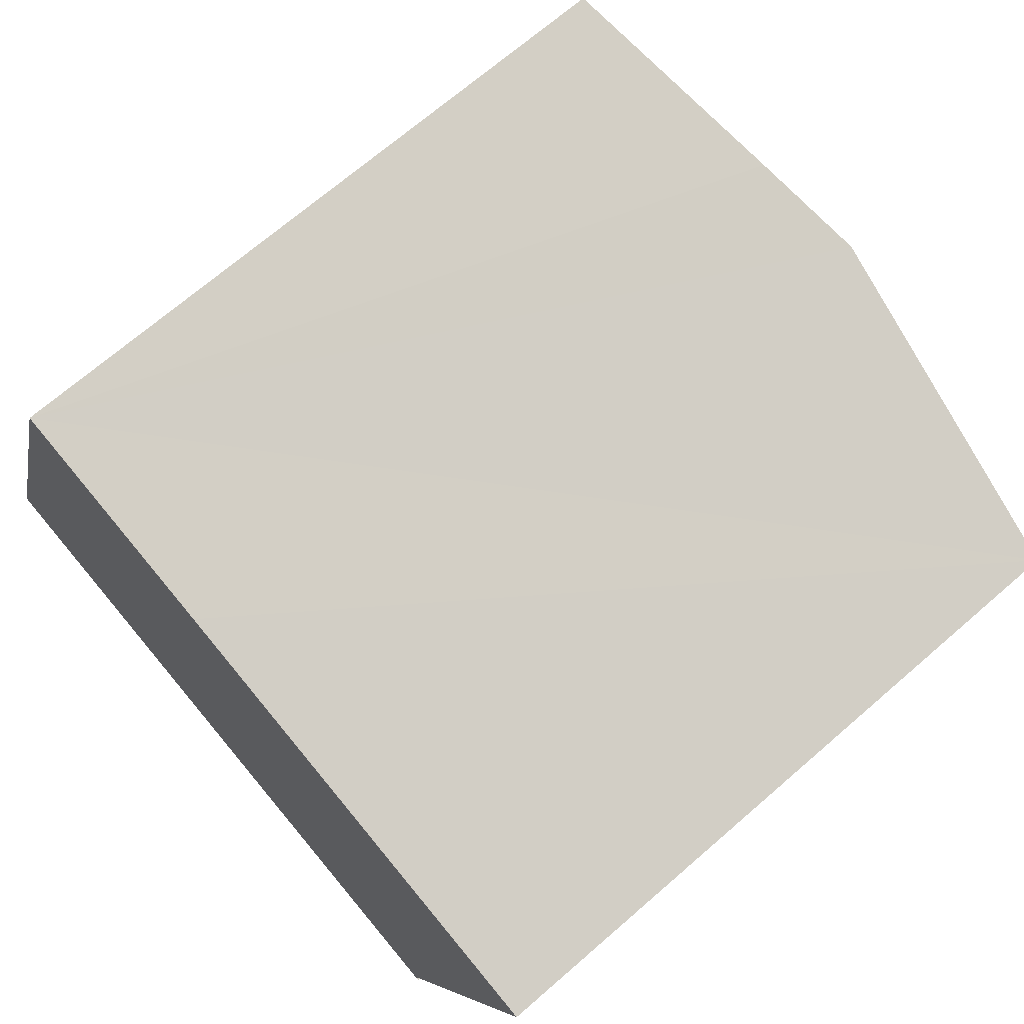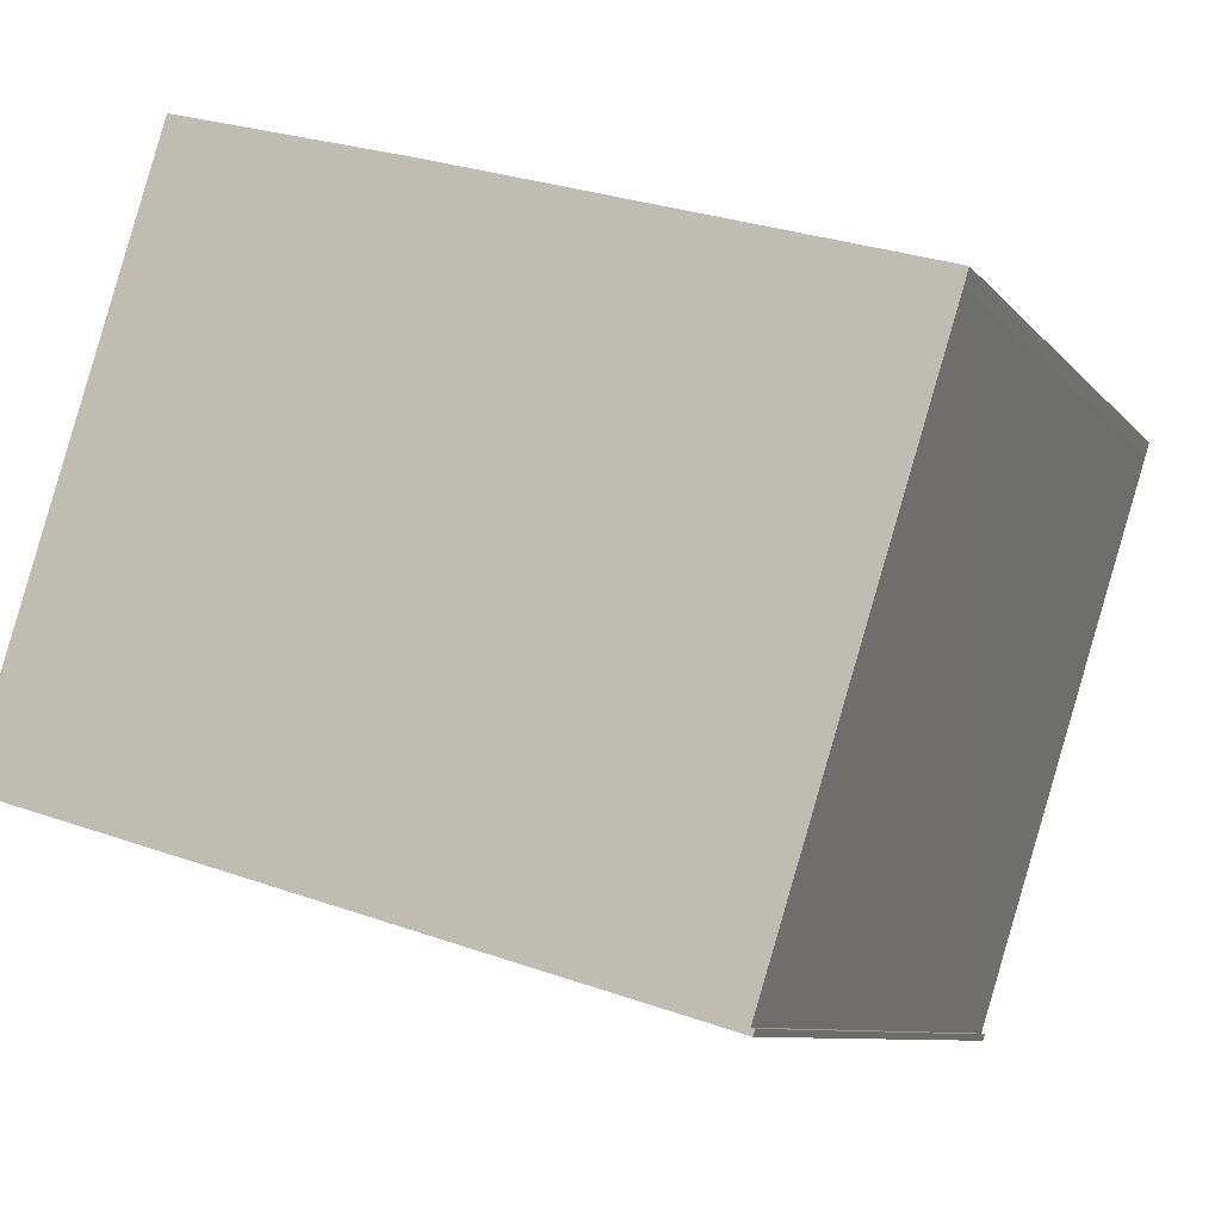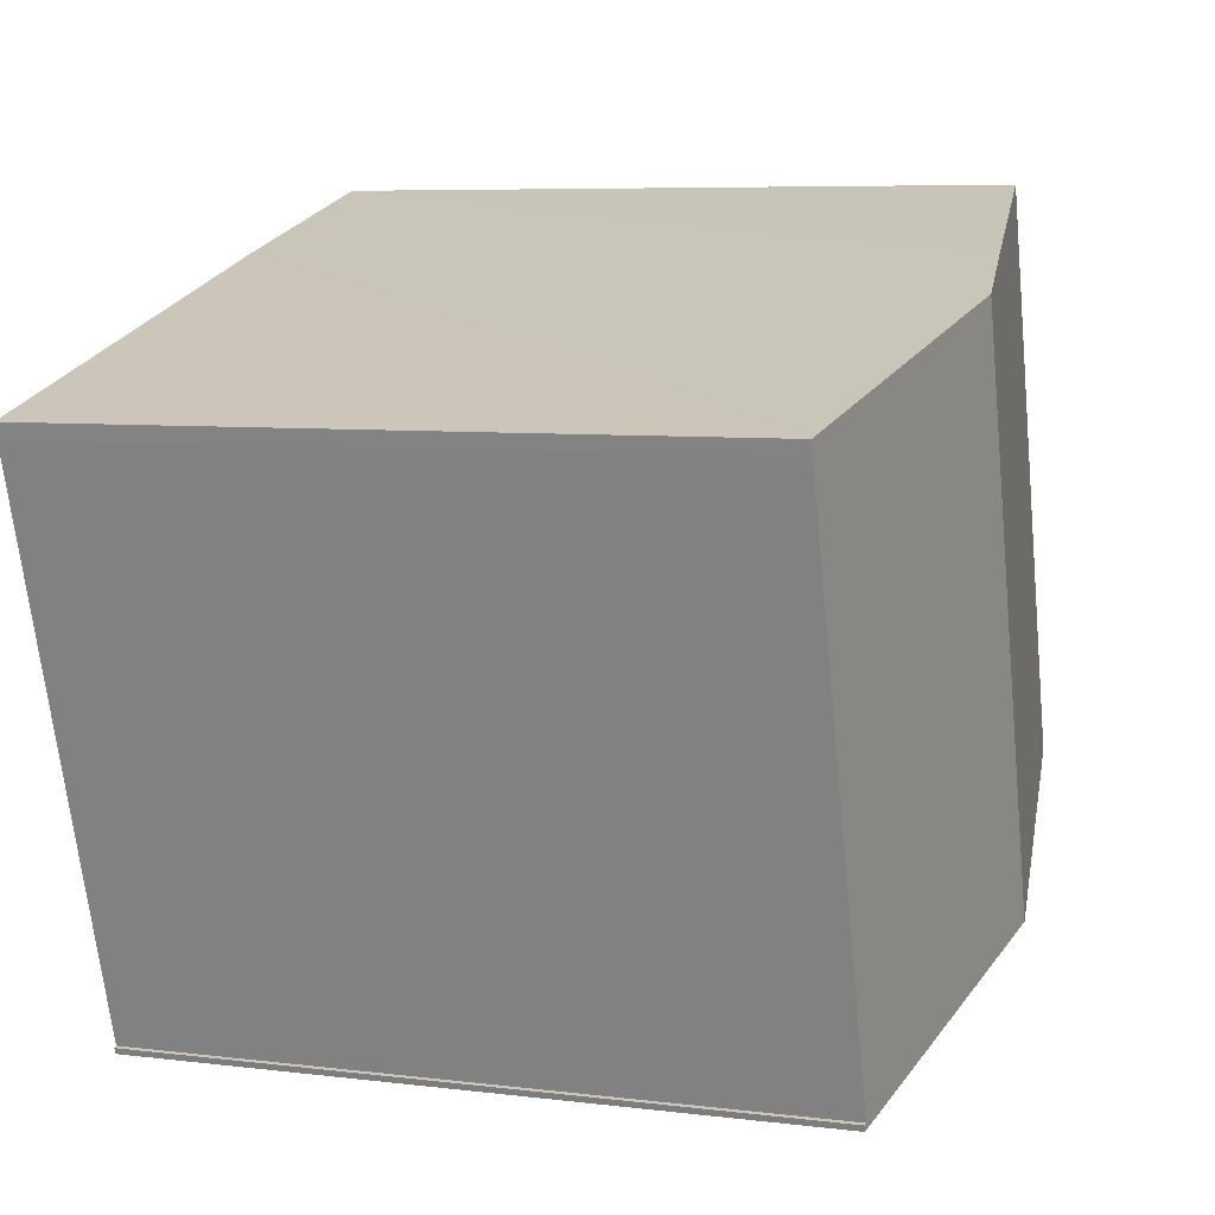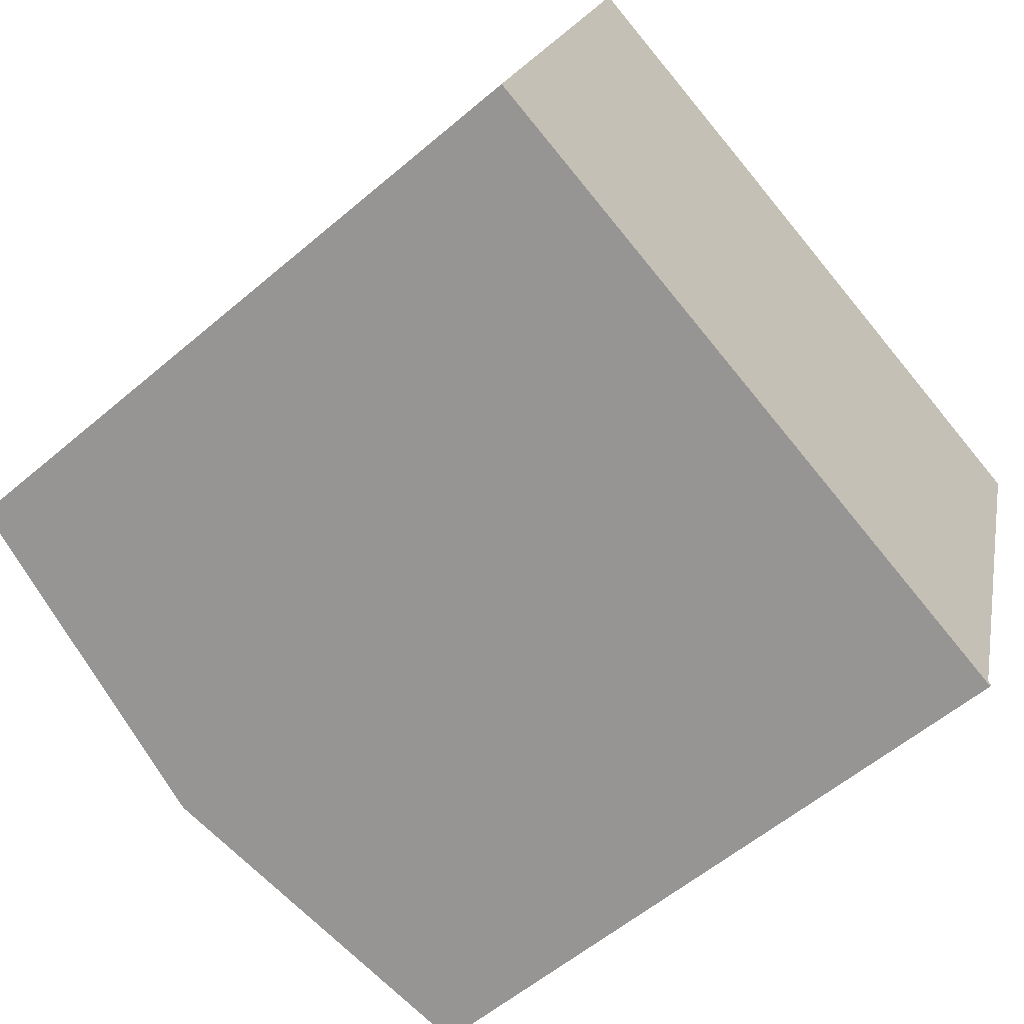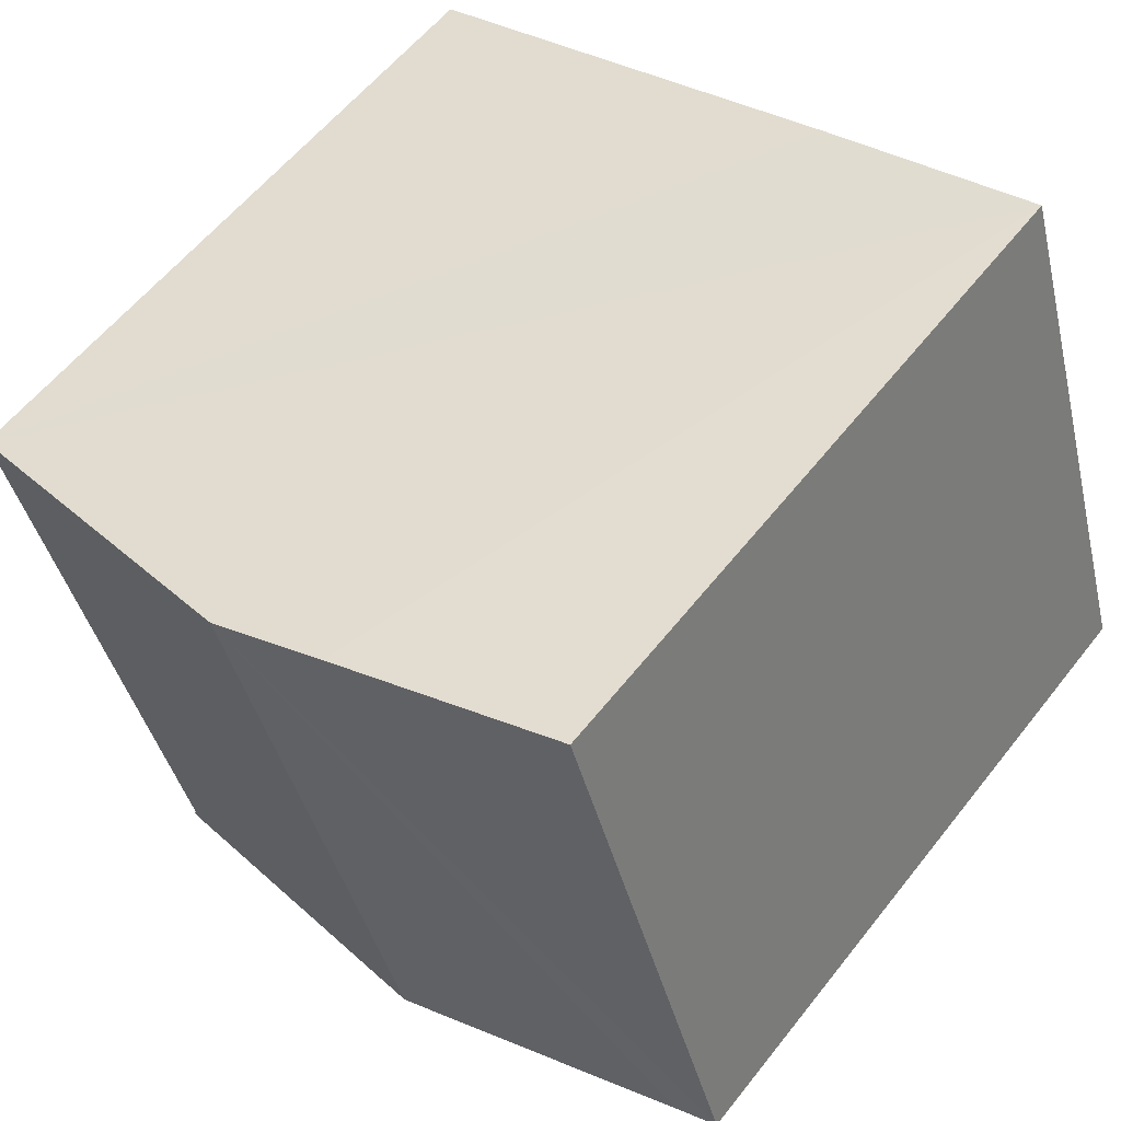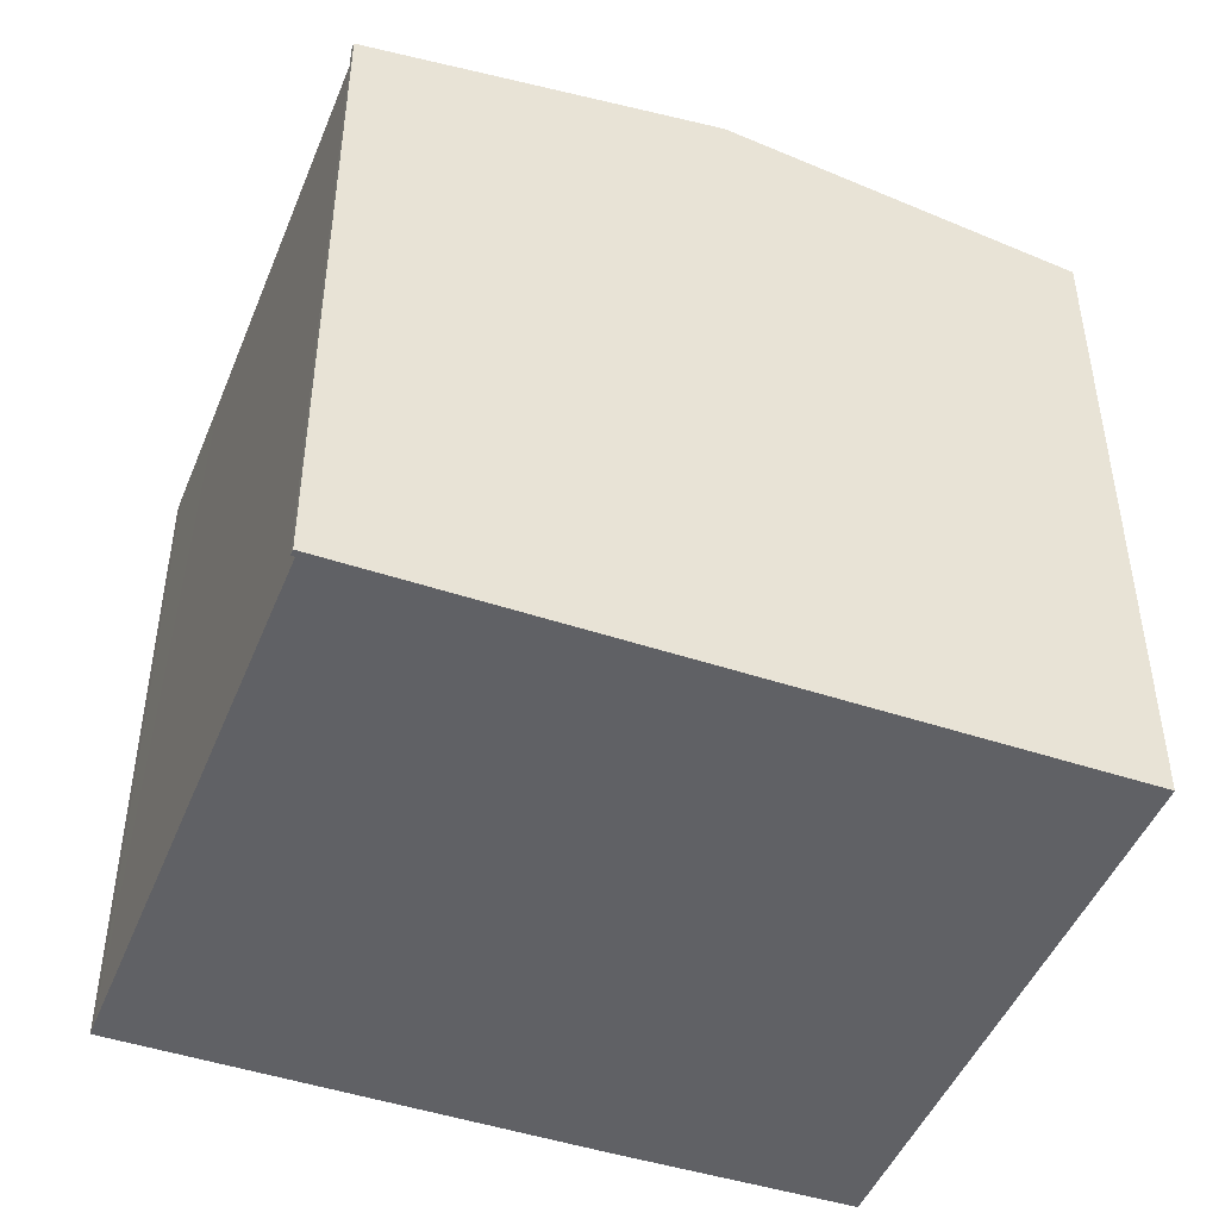
<metadata>
{"format":"obj","ext":"obj","renderer":"f3d","projection":"perspective","resolution":1024,"background":"white","views":[{"elev":69.6,"azim":49.0,"up":"+Z"},{"elev":-8.6,"azim":21.4,"up":"+Z"},{"elev":6.7,"azim":110.0,"up":"+Z"},{"elev":-57.4,"azim":-48.5,"up":"+Z"},{"elev":58.5,"azim":-142.1,"up":"+Z"},{"elev":-47.2,"azim":175.9,"up":"+Y"}]}
</metadata>
<code>
v  6.659 14.35 -1.975
v  13.42 13.28 -3.854
v  13.38 13.28 -3.969
v  13.35 13.29 -3.833
v  15.89 13.29 4.285
v  10.11 14.35 9.031
v  16.68 13.29 6.767
v  16.76 13.29 7.051
v  0.817 13.42 -0.242
v  0.455 13.36 -0.135
v  0 13.29 8.136e-16
v  3.433 13.29 10.95
v  7.919 14 9.684
v  13.38 2.43e-16 -3.969
v  6.659 1.209e-16 -1.975
v  0.455 8.266e-18 -0.135
v  0 0 0
v  0.817 1.482e-17 -0.242
v  3.433 -6.702e-16 10.95
v  7.919 -5.93e-16 9.684
v  10.11 -5.53e-16 9.031
v  16.76 -4.317e-16 7.051
v  13.35 2.347e-16 -3.833
v  13.42 2.36e-16 -3.854
v  16.68 -4.144e-16 6.767
v  15.89 -2.624e-16 4.285
g defaultobject
f 1 2 3
f 2 1 4
f 4 1 5
f 5 1 6
f 5 6 7
f 7 6 8
f 9 6 1
f 6 9 10
f 6 10 11
f 6 11 12
f 6 12 13
f 14 1 3
f 1 14 9
f 9 14 10
f 10 14 11
f 11 14 15
f 11 15 16
f 11 16 17
f 16 15 18
f 17 12 11
f 12 17 19
f 19 13 12
f 13 19 6
f 6 19 8
f 8 19 20
f 8 20 21
f 8 21 22
f 23 2 4
f 2 23 24
f 22 7 8
f 7 22 25
f 25 5 7
f 5 25 4
f 4 25 23
f 23 25 26
f 24 3 2
f 3 24 14
f 24 15 14
f 15 24 23
f 15 23 26
f 15 26 18
f 18 26 16
f 16 26 17
f 17 26 19
f 19 26 25
f 19 25 22
f 19 22 21
f 19 21 20

</code>
